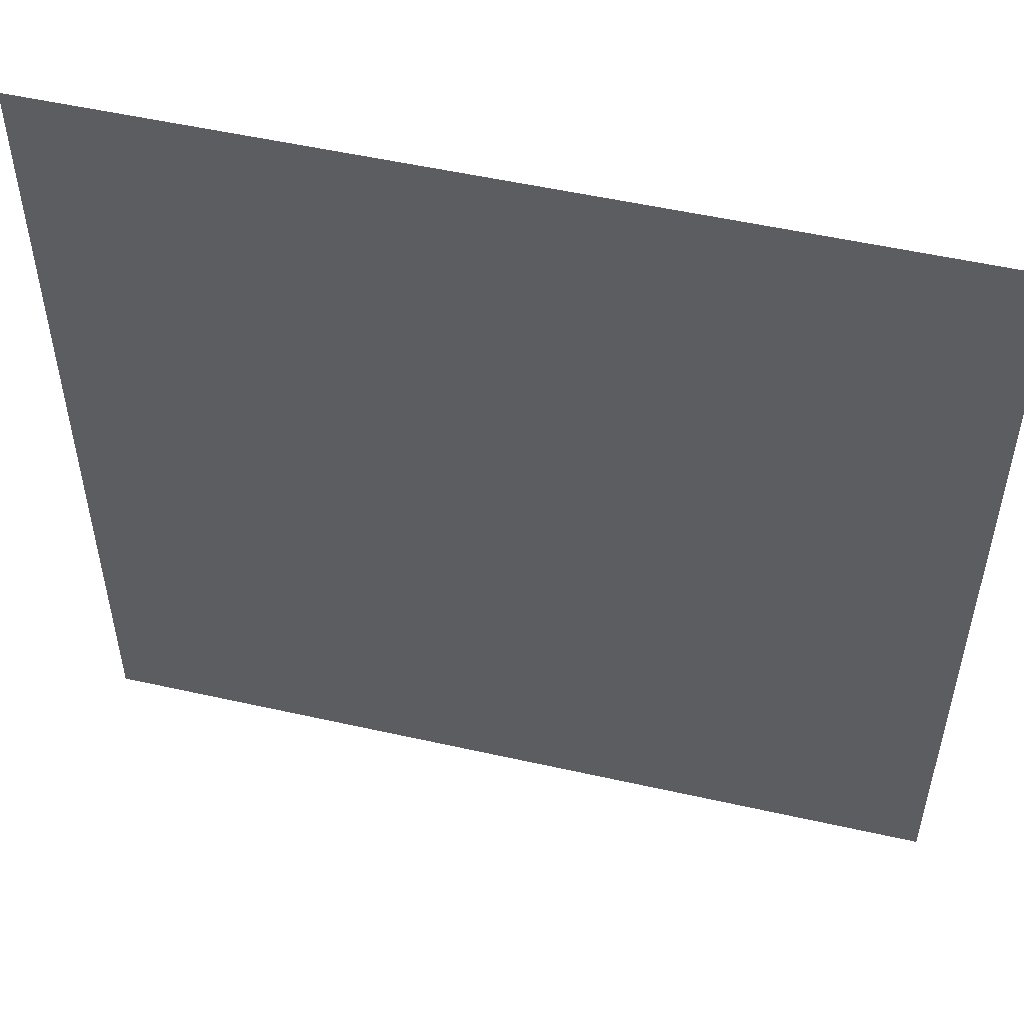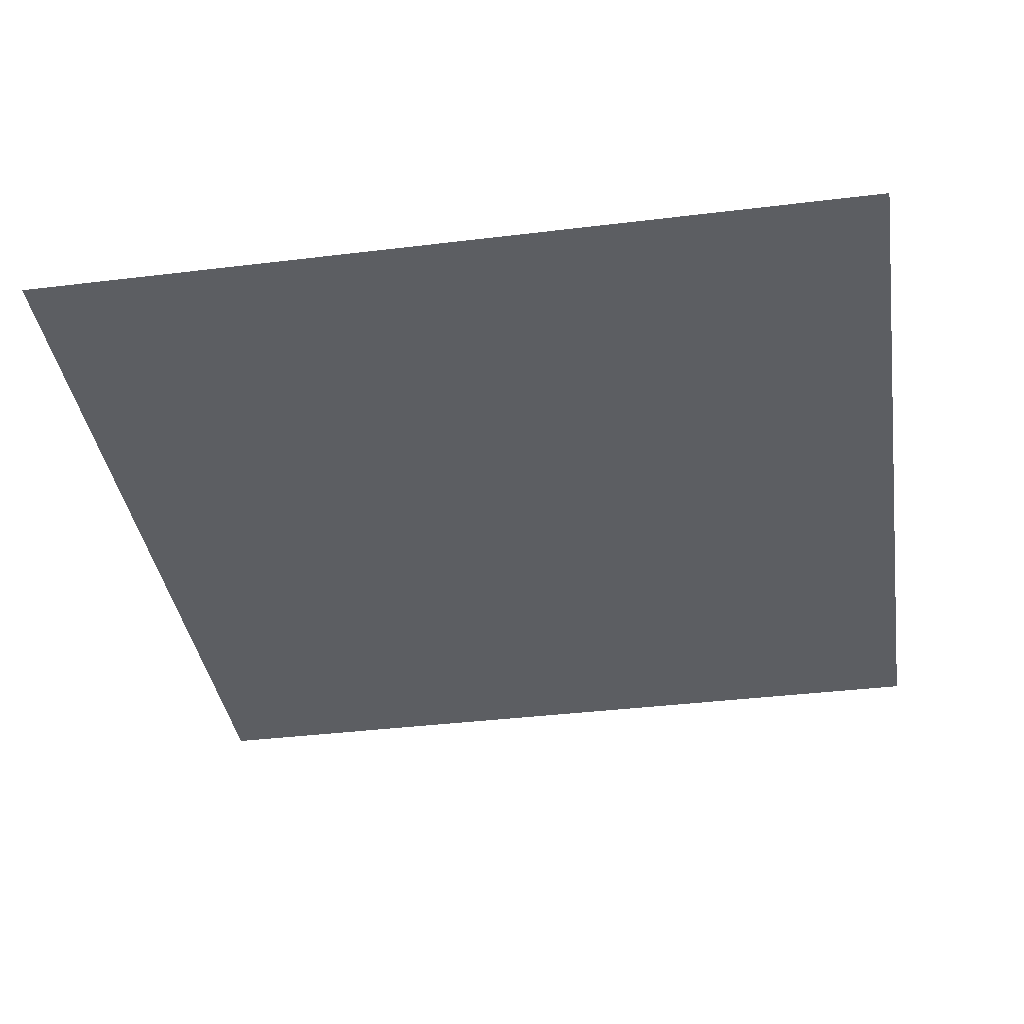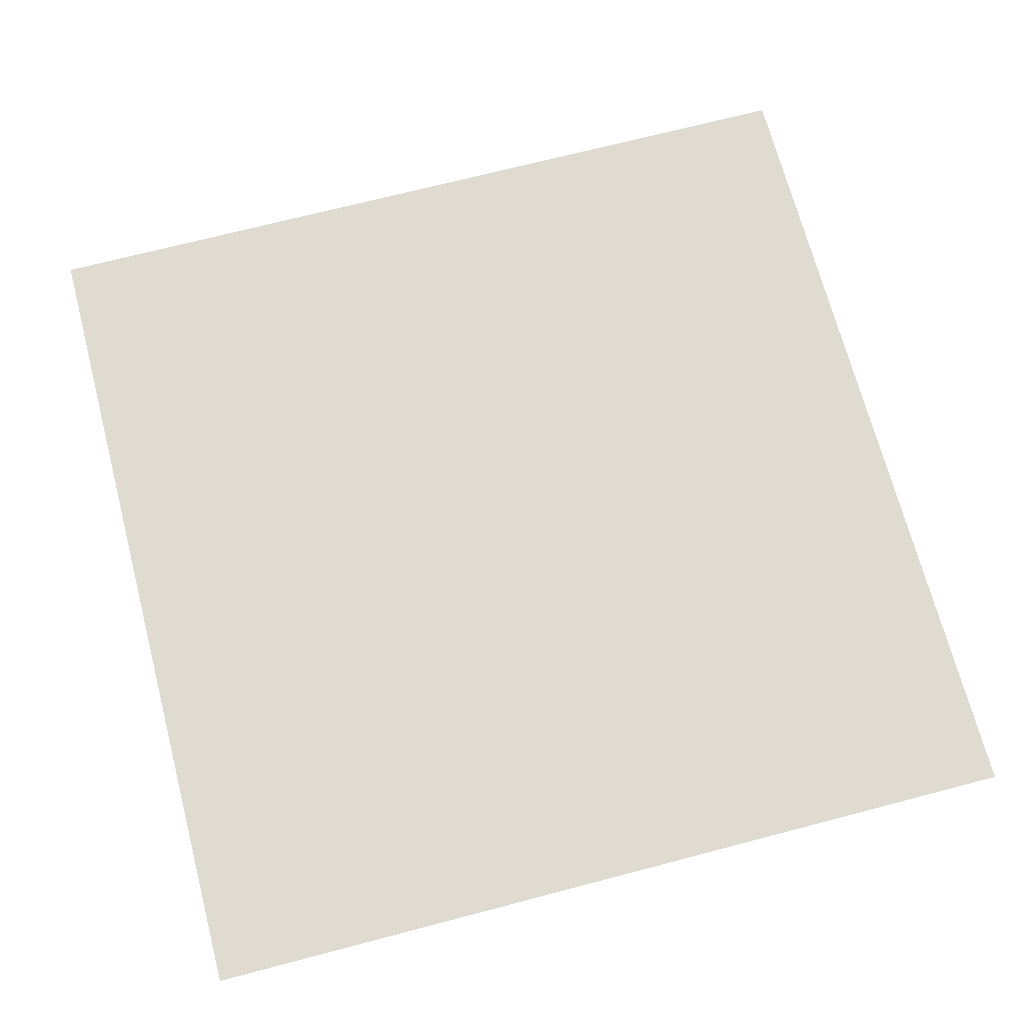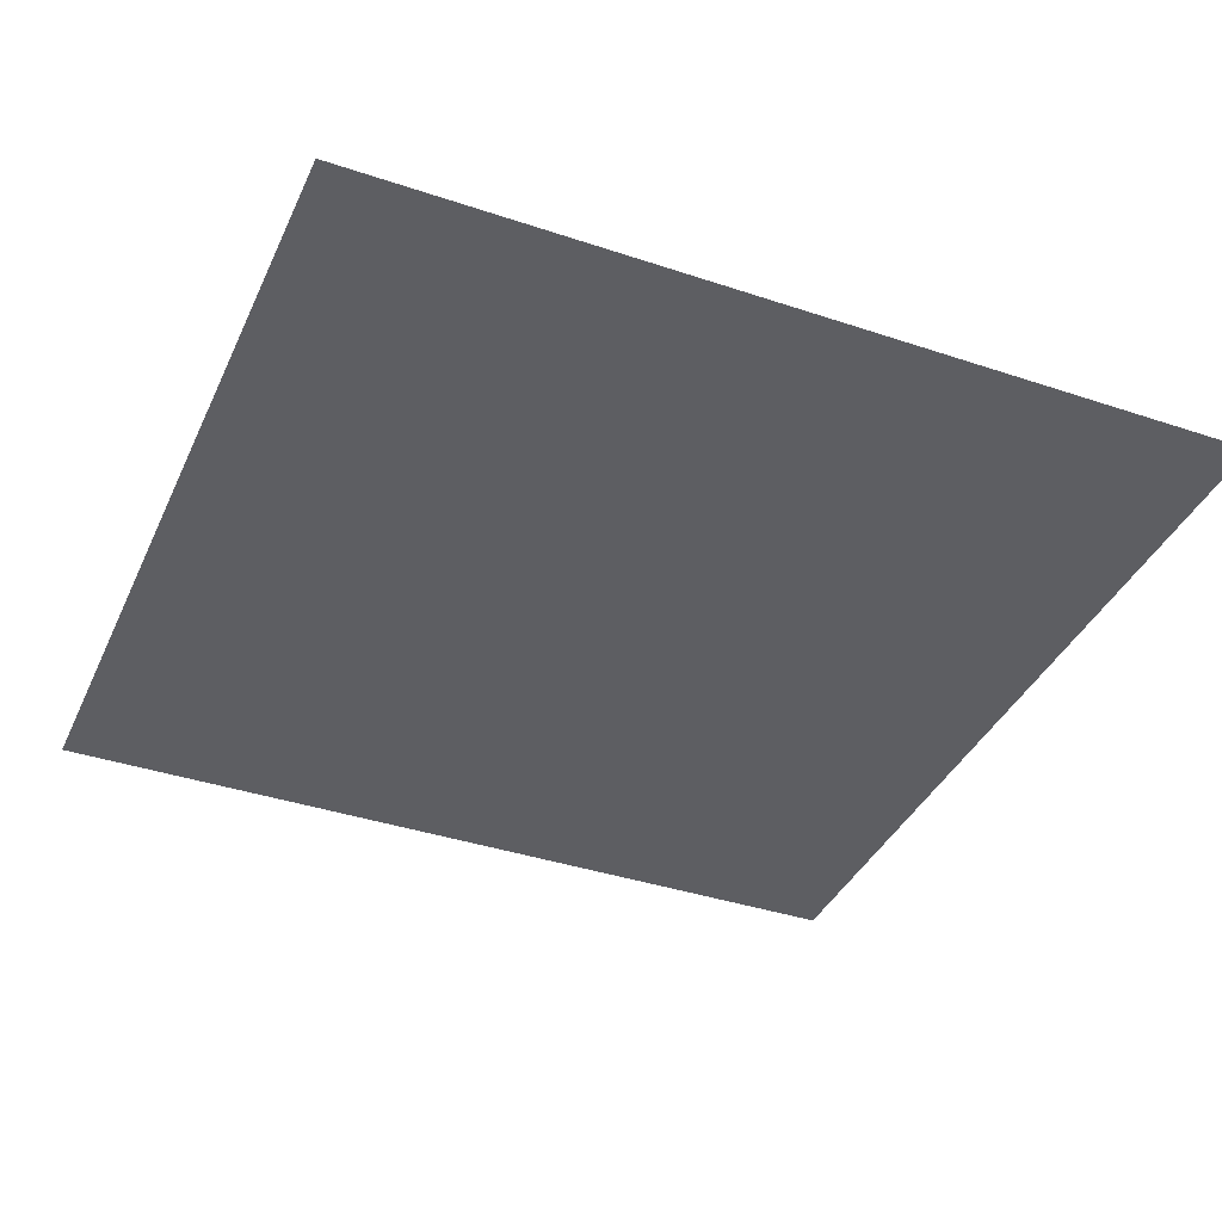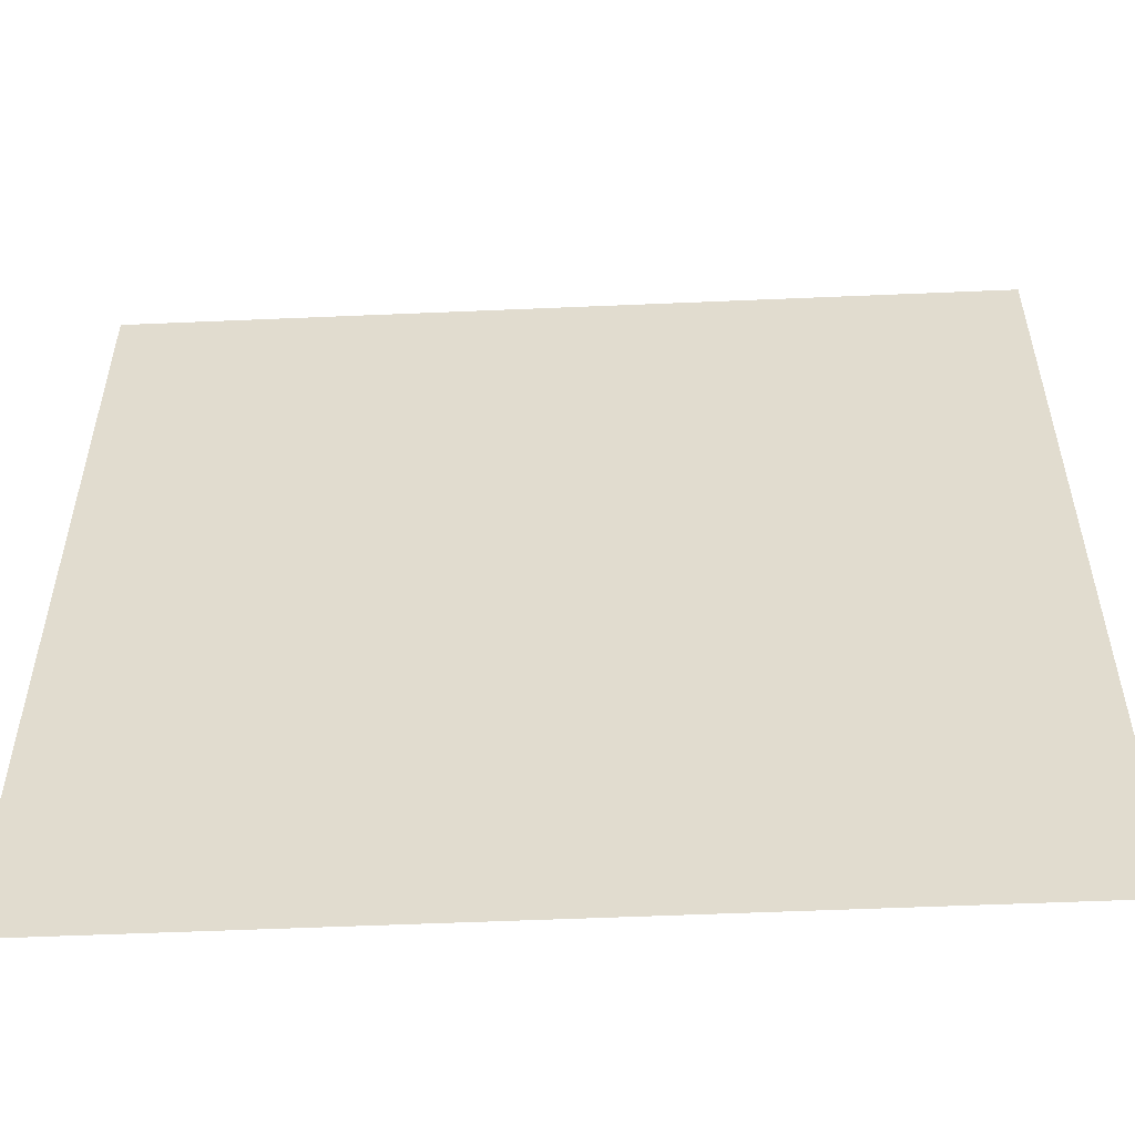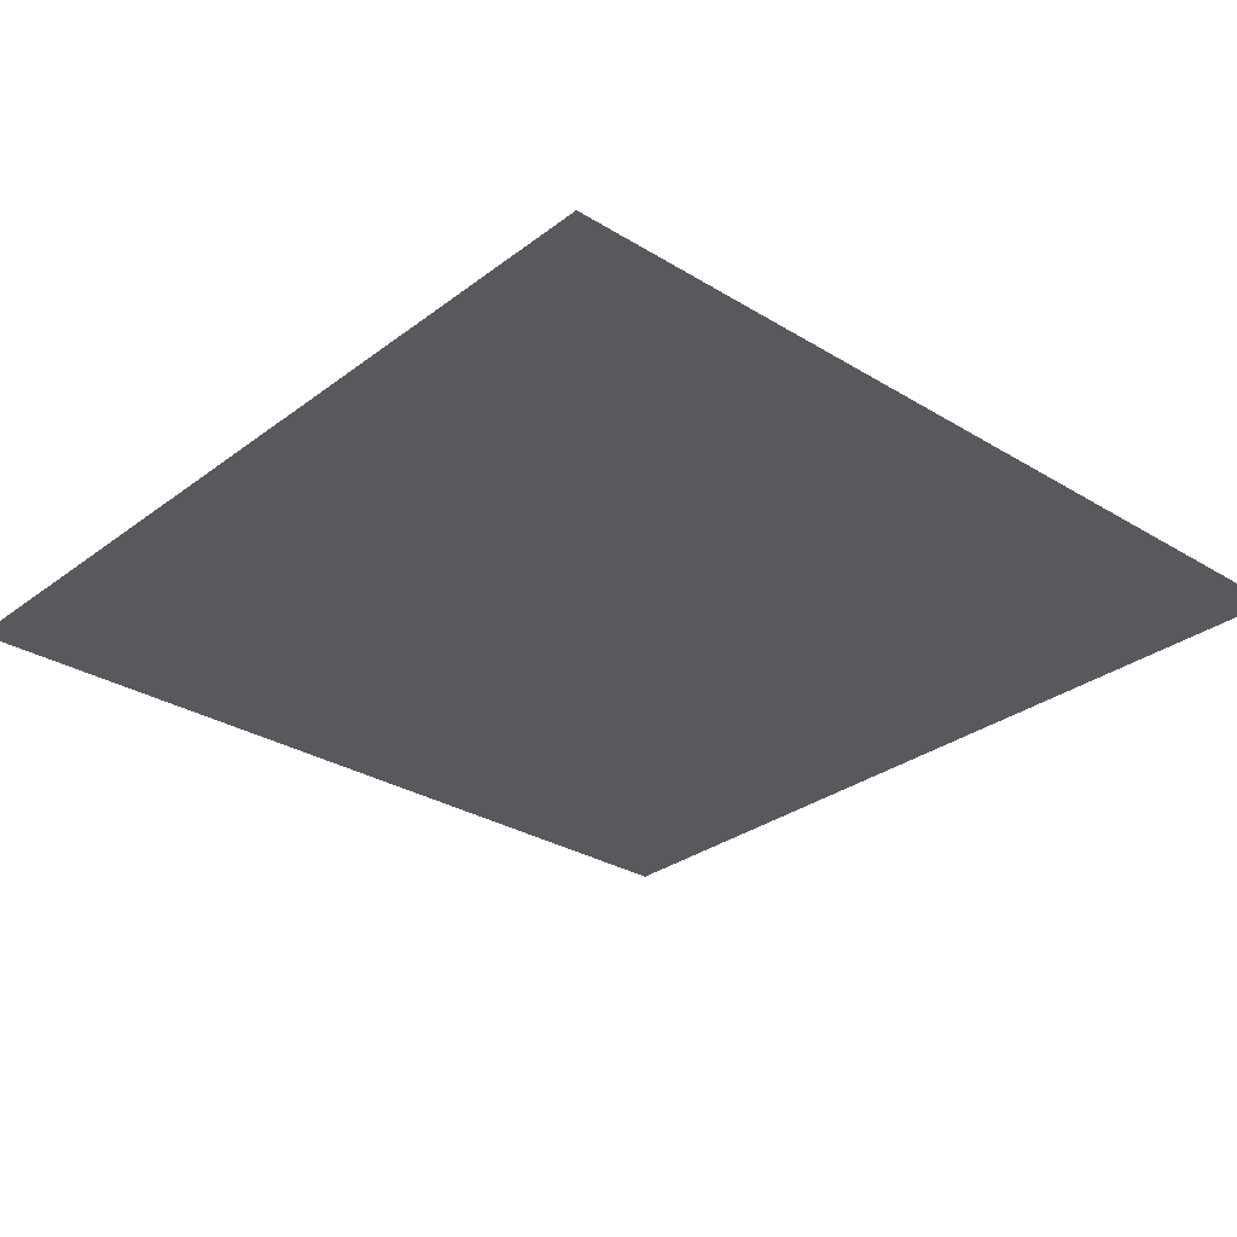
<metadata>
{"format":"obj","ext":"obj","renderer":"f3d","projection":"perspective","resolution":1024,"background":"white","views":[{"elev":52.7,"azim":13.6,"up":"+Z"},{"elev":-38.2,"azim":-81.2,"up":"+Y"},{"elev":69.8,"azim":-14.7,"up":"+Y"},{"elev":-38.5,"azim":-112.9,"up":"+Y"},{"elev":-54.6,"azim":-177.4,"up":"+Z"},{"elev":-29.4,"azim":-132.1,"up":"+Y"}]}
</metadata>
<code>
o Plane
v -100 0.25 100
v 100 0.25 100
v 100 0.25 -100
v -100 0.25 -100
f 1 2 3 4

</code>
